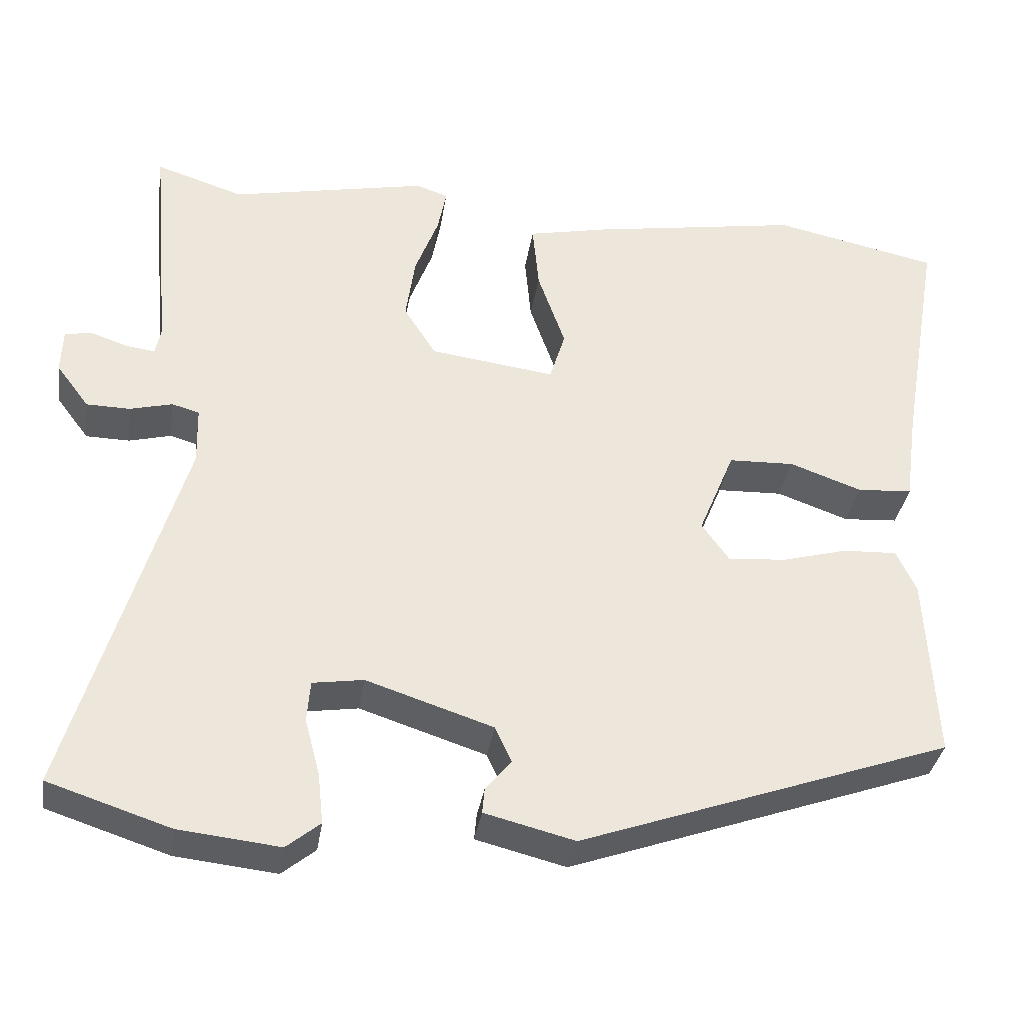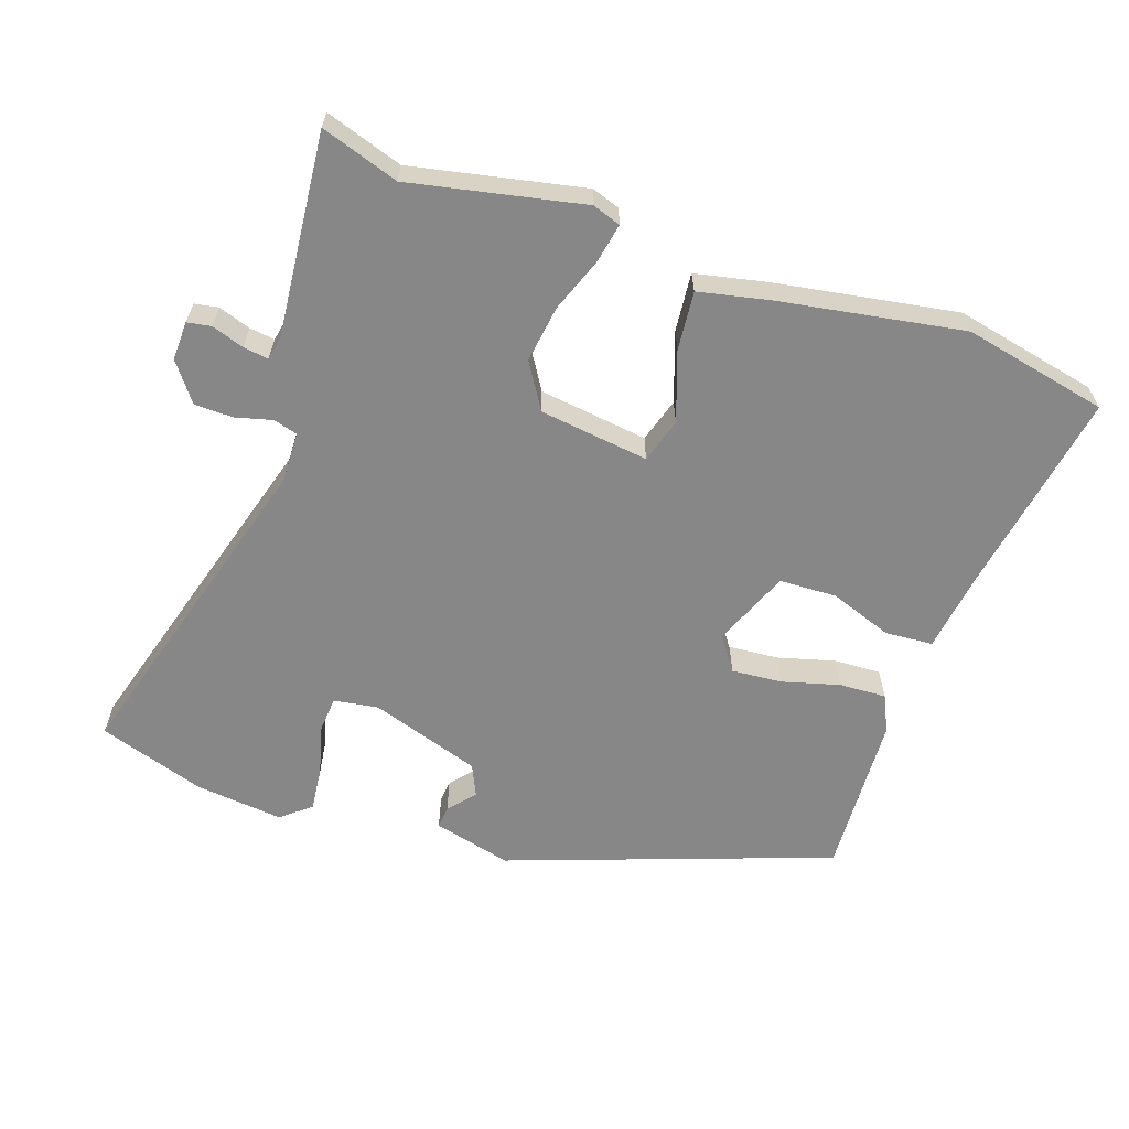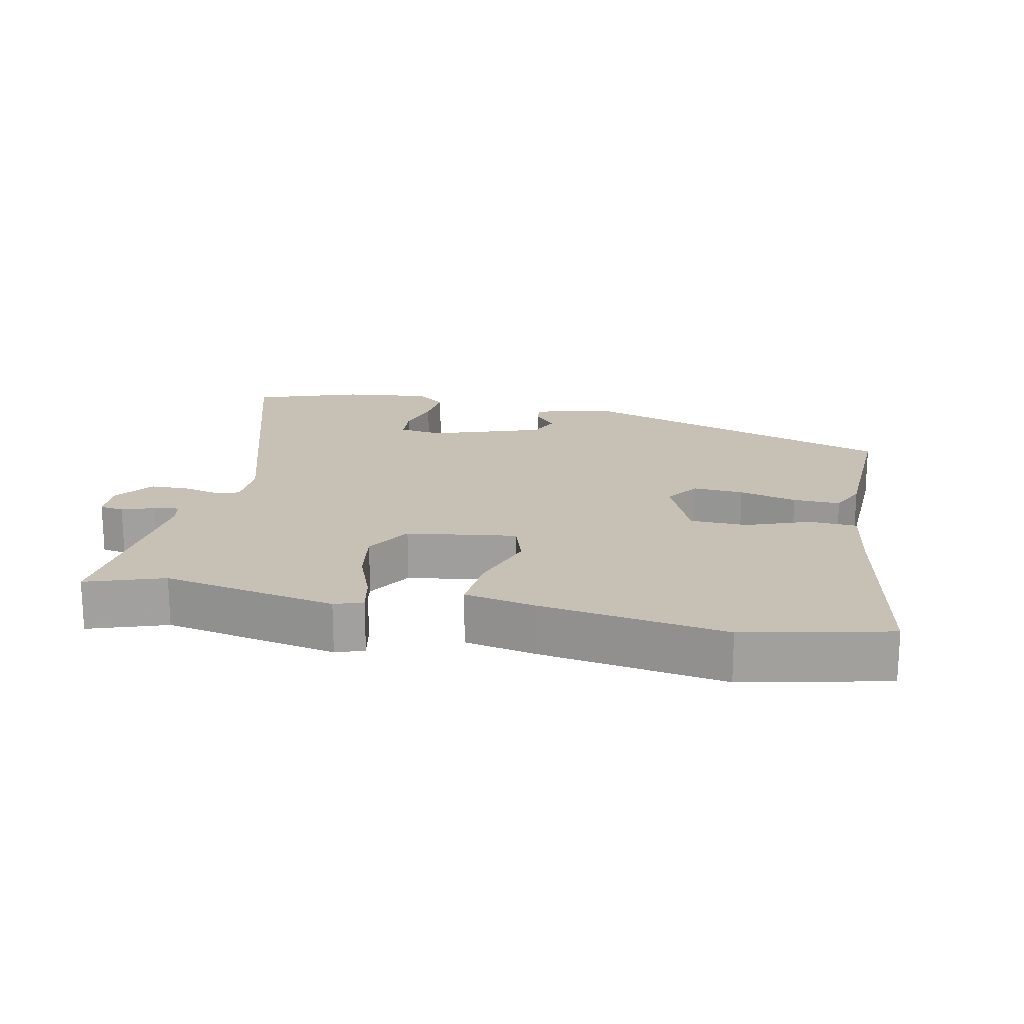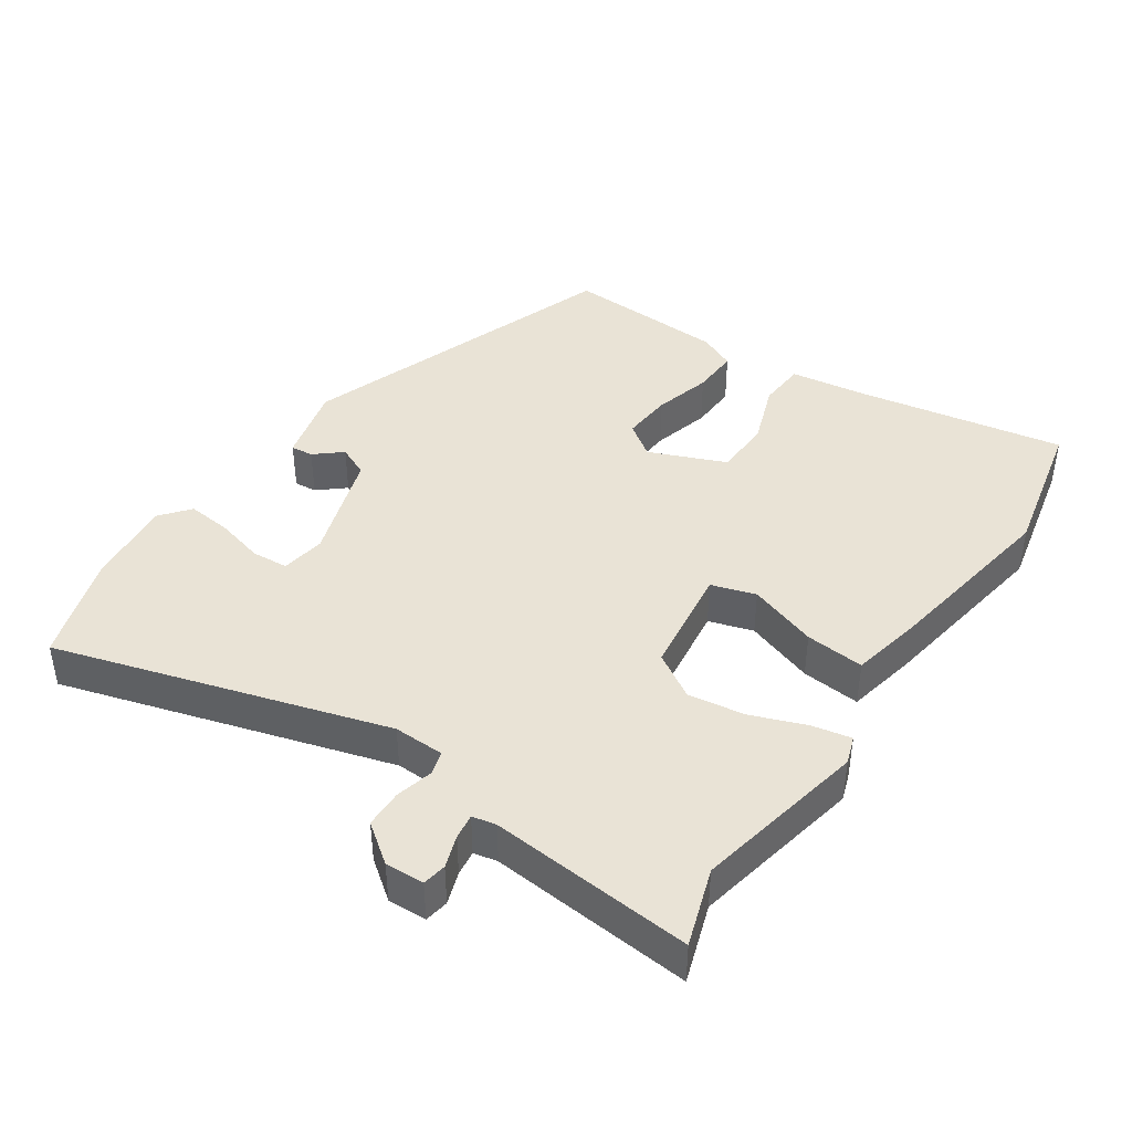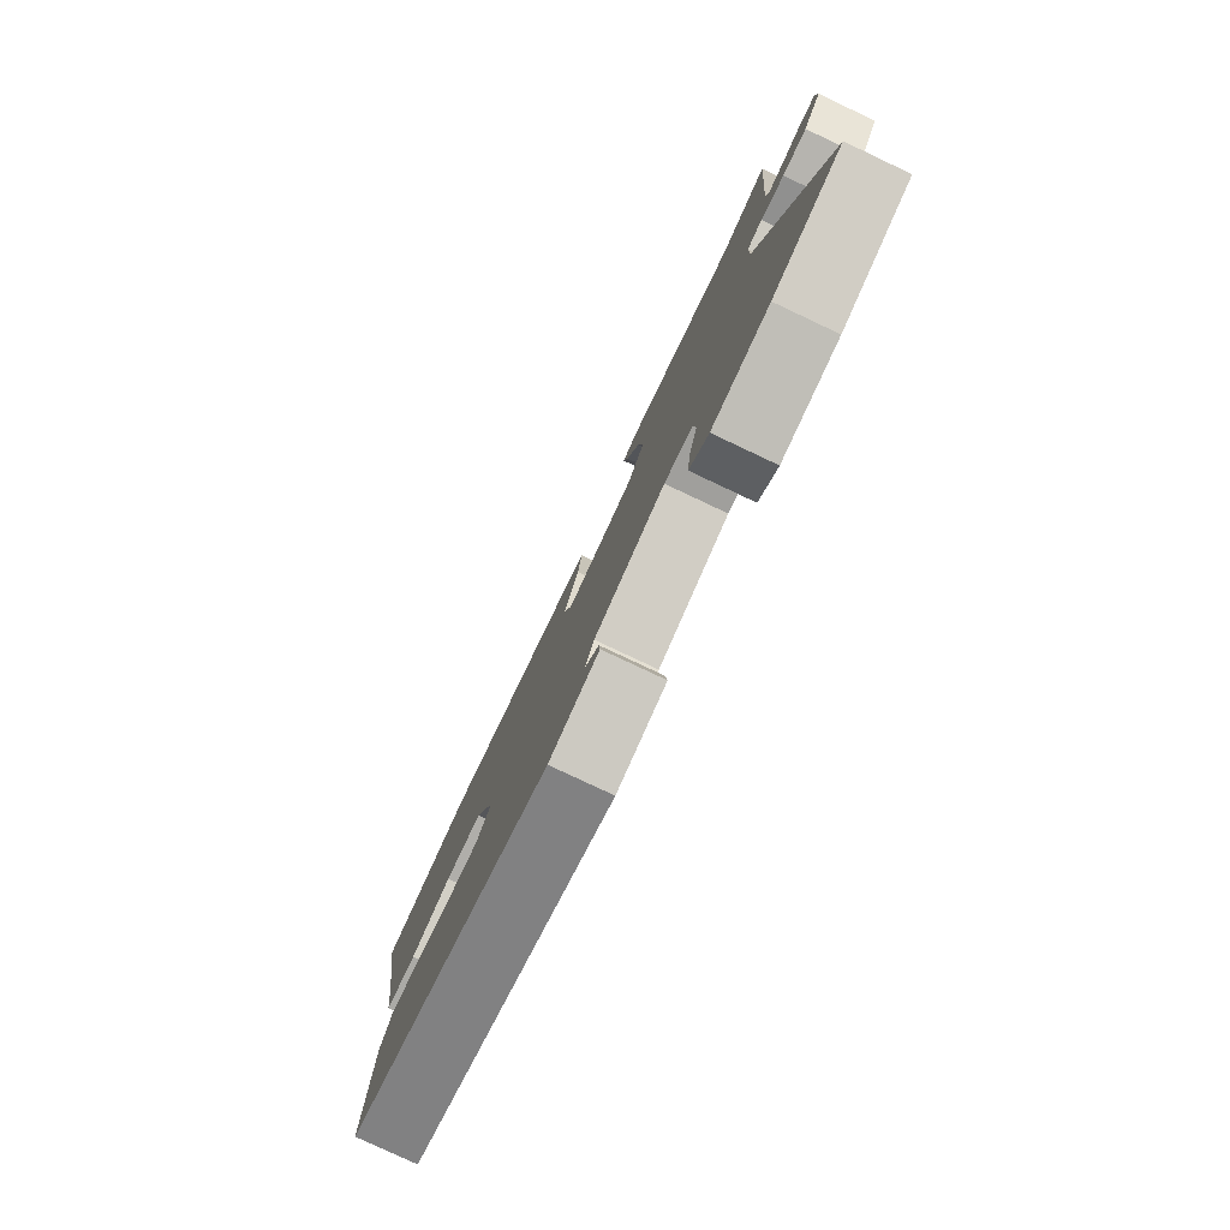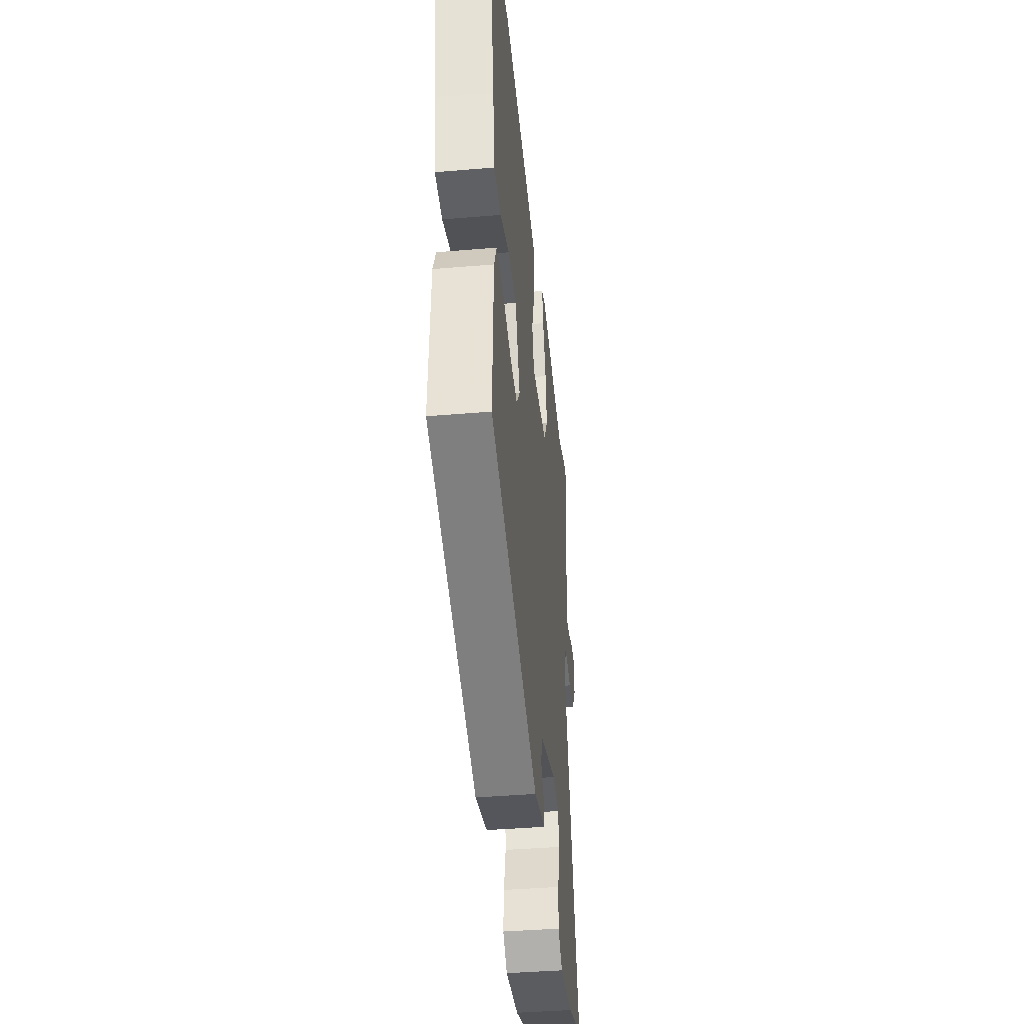
<metadata>
{"format":"obj","ext":"obj","renderer":"f3d","projection":"perspective","resolution":1024,"background":"white","views":[{"elev":-35.0,"azim":-8.7,"up":"+Z"},{"elev":-62.3,"azim":-18.9,"up":"+Y"},{"elev":18.5,"azim":11.1,"up":"+Y"},{"elev":42.0,"azim":-56.0,"up":"+Y"},{"elev":-79.7,"azim":-115.2,"up":"+Z"},{"elev":-40.5,"azim":95.9,"up":"+Z"}]}
</metadata>
<code>
v -0.575 0.07 0.524
v -0.462 0.07 0.487
v -0.21 0.07 0.539
v -0.169 0.07 0.525
v -0.18 0.07 0.468
v -0.21 0.07 0.388
v -0.222 0.07 0.305
v -0.181 0.07 0.239
v -0.021 0.07 0.218
v -0.001 0.07 0.283
v -0.036 0.07 0.384
v -0.044 0.07 0.47
v 0.059 0.07 0.492
v 0.328 0.07 0.537
v 0.539 0.07 0.492
v 0.487 0.07 0.191
v 0.471 0.07 0.075
v 0.401 0.07 0.07
v 0.309 0.07 0.103
v 0.225 0.07 0.1
v 0.179 0.07 -0.012
v 0.214 0.07 -0.061
v 0.288 0.07 -0.055
v 0.372 0.07 -0.032
v 0.441 0.07 -0.029
v 0.466 0.07 -0.083
v 0.478 0.07 -0.32
v 0.005 0.07 -0.488
v -0.11 0.07 -0.459
v -0.107 0.07 -0.426
v -0.074 0.07 -0.387
v -0.095 0.07 -0.341
v -0.257 0.07 -0.288
v -0.322 0.07 -0.298
v -0.326 0.07 -0.351
v -0.307 0.07 -0.423
v -0.3 0.07 -0.488
v -0.343 0.07 -0.523
v -0.472 0.07 -0.509
v -0.628 0.07 -0.458
v -0.487 0.07 0.024
v -0.489 0.07 0.098
v -0.524 0.07 0.108
v -0.578 0.07 0.094
v -0.634 0.07 0.095
v -0.676 0.07 0.151
v -0.674 0.07 0.208
v -0.639 0.07 0.214
v -0.592 0.07 0.198
v -0.555 0.07 0.193
v -0.548 0.07 0.228
v -0.575 0 0.524
v -0.462 0 0.487
v -0.21 0 0.539
v -0.169 0 0.525
v -0.18 0 0.468
v -0.21 0 0.388
v -0.222 0 0.305
v -0.181 0 0.239
v -0.021 0 0.218
v -0.001 0 0.283
v -0.036 0 0.384
v -0.044 0 0.47
v 0.059 0 0.492
v 0.328 0 0.537
v 0.539 0 0.492
v 0.487 0 0.191
v 0.471 0 0.075
v 0.401 0 0.07
v 0.309 0 0.103
v 0.225 0 0.1
v 0.179 0 -0.012
v 0.214 0 -0.061
v 0.288 0 -0.055
v 0.372 0 -0.032
v 0.441 0 -0.029
v 0.466 0 -0.083
v 0.478 0 -0.32
v 0.005 0 -0.488
v -0.11 0 -0.459
v -0.107 0 -0.426
v -0.074 0 -0.387
v -0.095 0 -0.341
v -0.257 0 -0.288
v -0.322 0 -0.298
v -0.326 0 -0.351
v -0.307 0 -0.423
v -0.3 0 -0.488
v -0.343 0 -0.523
v -0.472 0 -0.509
v -0.628 0 -0.458
v -0.487 0 0.024
v -0.489 0 0.098
v -0.524 0 0.108
v -0.578 0 0.094
v -0.634 0 0.095
v -0.676 0 0.151
v -0.674 0 0.208
v -0.639 0 0.214
v -0.592 0 0.198
v -0.555 0 0.193
v -0.548 0 0.228
f 47 48 49
f 46 47 49
f 45 46 49
f 44 45 49
f 43 44 49
f 42 43 49 50
f 39 40 41
f 38 39 41
f 37 38 41
f 36 37 41
f 35 36 41
f 34 35 41 42
f 33 34 42
f 32 33 42
f 29 30 31
f 28 29 31
f 27 28 31
f 26 27 31
f 25 26 31
f 24 25 31
f 23 24 31
f 22 23 31 32
f 42 50 51
f 32 42 51
f 22 32 51
f 21 22 51
f 16 17 18 19
f 16 19 20
f 15 16 20
f 14 15 20
f 13 14 20
f 12 13 20
f 11 12 20
f 10 11 20
f 4 5 6
f 3 4 6
f 2 3 6
f 2 6 7
f 1 2 7 8
f 9 10 20 21
f 8 9 21 51
f 1 8 51
f 100 99 98
f 100 98 97
f 100 97 96
f 100 96 95
f 100 95 94
f 101 100 94 93
f 92 91 90
f 92 90 89
f 92 89 88
f 92 88 87
f 92 87 86
f 93 92 86 85
f 93 85 84
f 93 84 83
f 82 81 80
f 82 80 79
f 82 79 78
f 82 78 77
f 82 77 76
f 82 76 75
f 82 75 74
f 83 82 74 73
f 102 101 93
f 102 93 83
f 102 83 73
f 102 73 72
f 70 69 68 67
f 71 70 67
f 71 67 66
f 71 66 65
f 71 65 64
f 71 64 63
f 71 63 62
f 71 62 61
f 57 56 55
f 57 55 54
f 57 54 53
f 58 57 53
f 59 58 53 52
f 72 71 61 60
f 102 72 60 59
f 102 59 52
f 1 52 53 2
f 2 53 54 3
f 3 54 55 4
f 4 55 56 5
f 5 56 57 6
f 6 57 58 7
f 7 58 59 8
f 8 59 60 9
f 9 60 61 10
f 10 61 62 11
f 11 62 63 12
f 12 63 64 13
f 13 64 65 14
f 14 65 66 15
f 15 66 67 16
f 16 67 68 17
f 17 68 69 18
f 18 69 70 19
f 19 70 71 20
f 20 71 72 21
f 21 72 73 22
f 22 73 74 23
f 23 74 75 24
f 24 75 76 25
f 25 76 77 26
f 26 77 78 27
f 27 78 79 28
f 28 79 80 29
f 29 80 81 30
f 30 81 82 31
f 31 82 83 32
f 32 83 84 33
f 33 84 85 34
f 34 85 86 35
f 35 86 87 36
f 36 87 88 37
f 37 88 89 38
f 38 89 90 39
f 39 90 91 40
f 40 91 92 41
f 41 92 93 42
f 42 93 94 43
f 43 94 95 44
f 44 95 96 45
f 45 96 97 46
f 46 97 98 47
f 47 98 99 48
f 48 99 100 49
f 49 100 101 50
f 50 101 102 51
f 51 102 52 1

</code>
